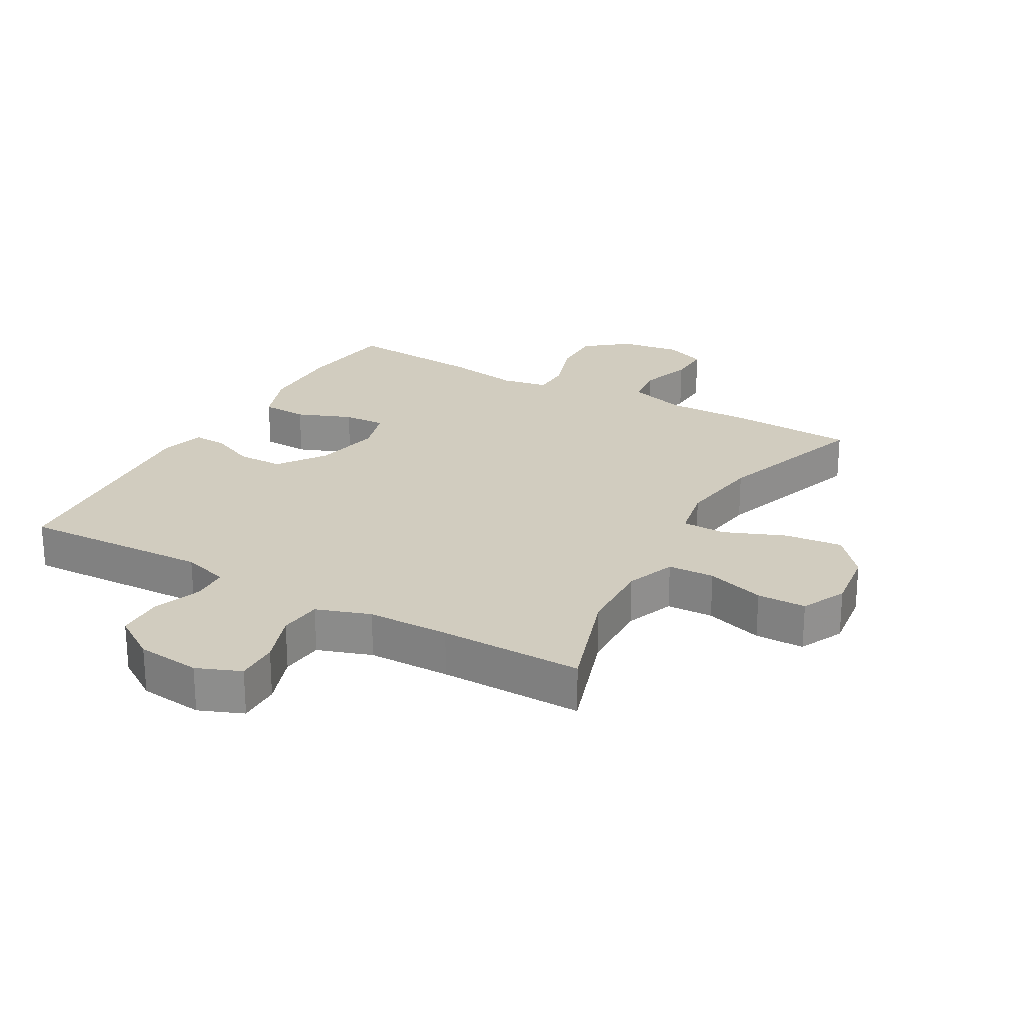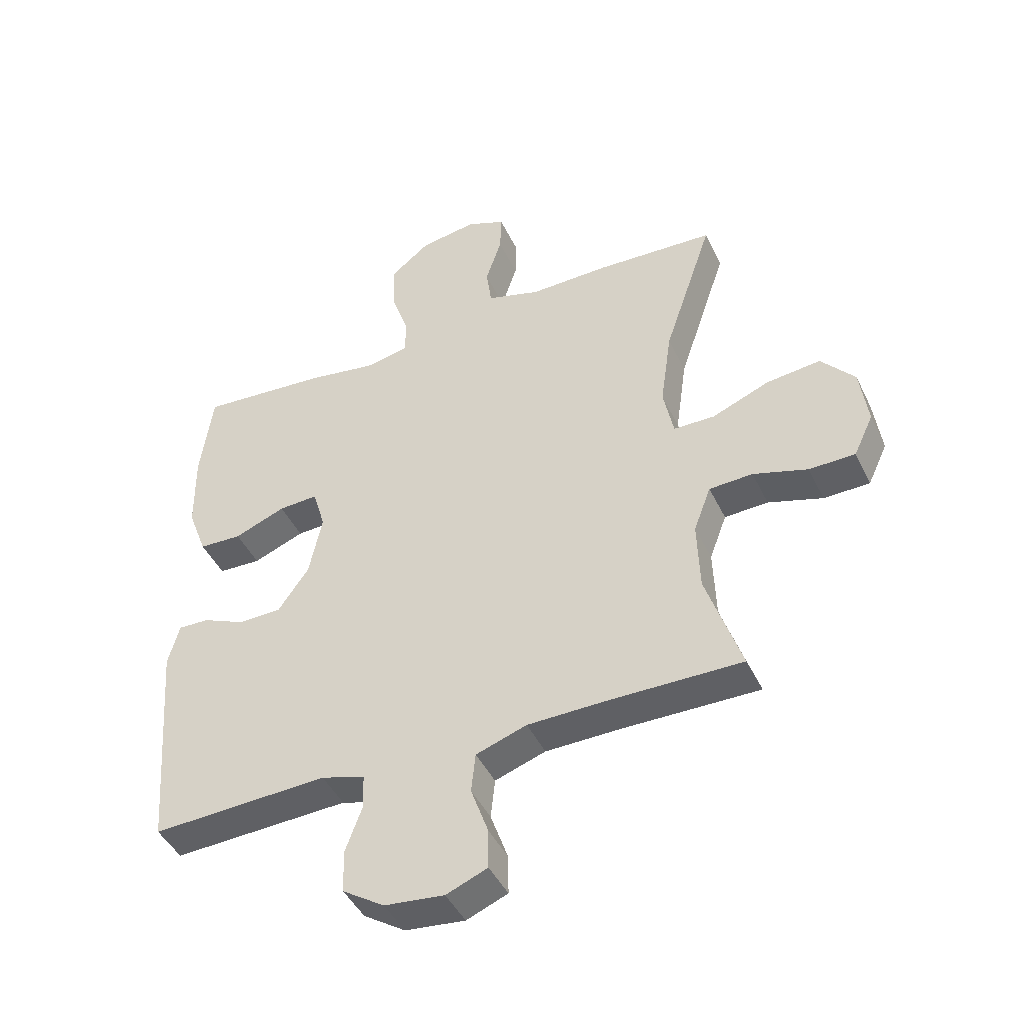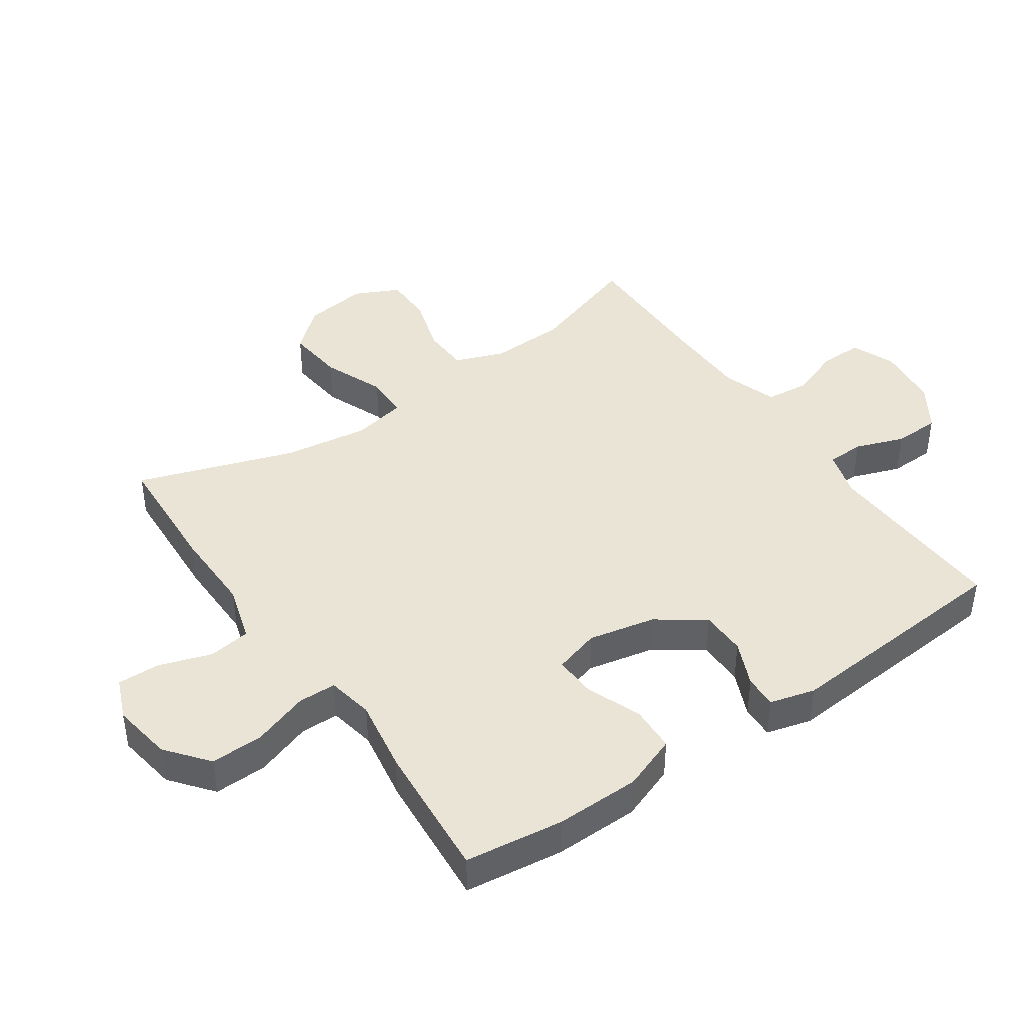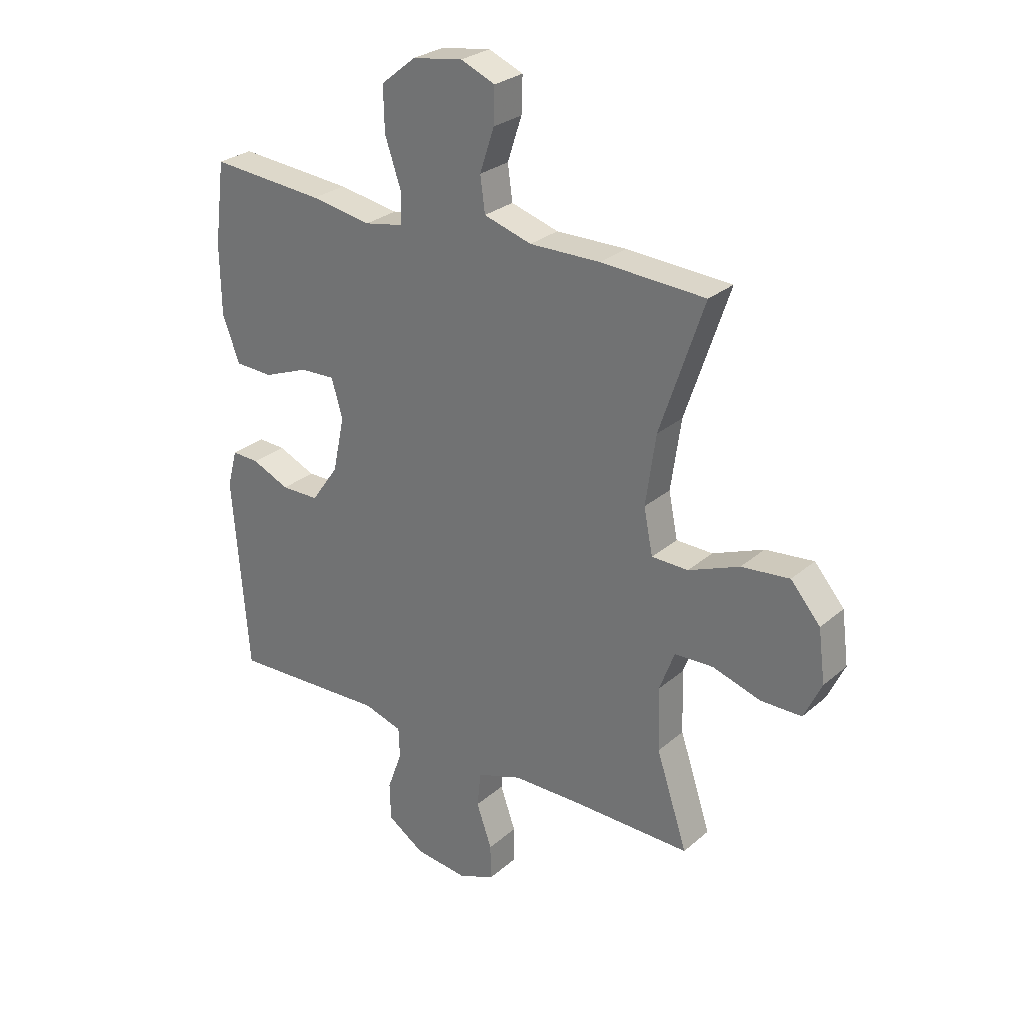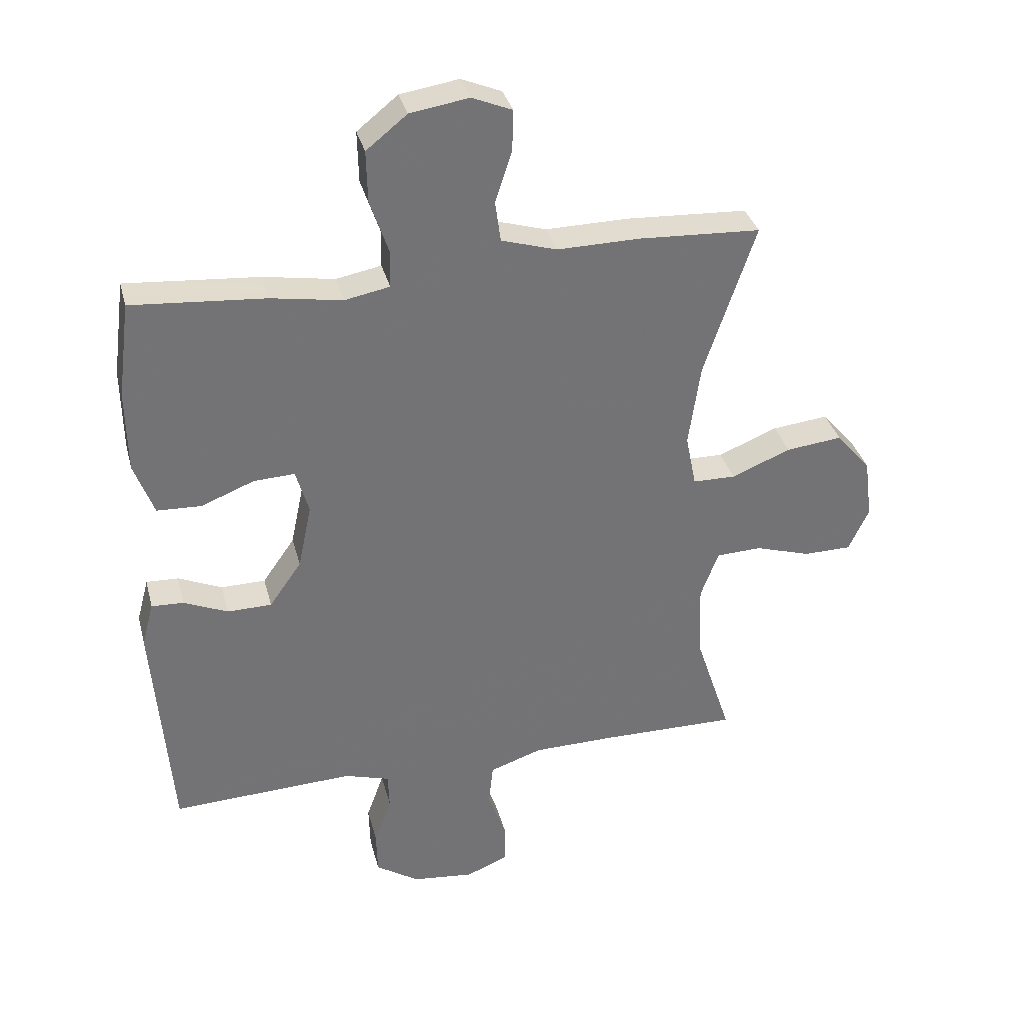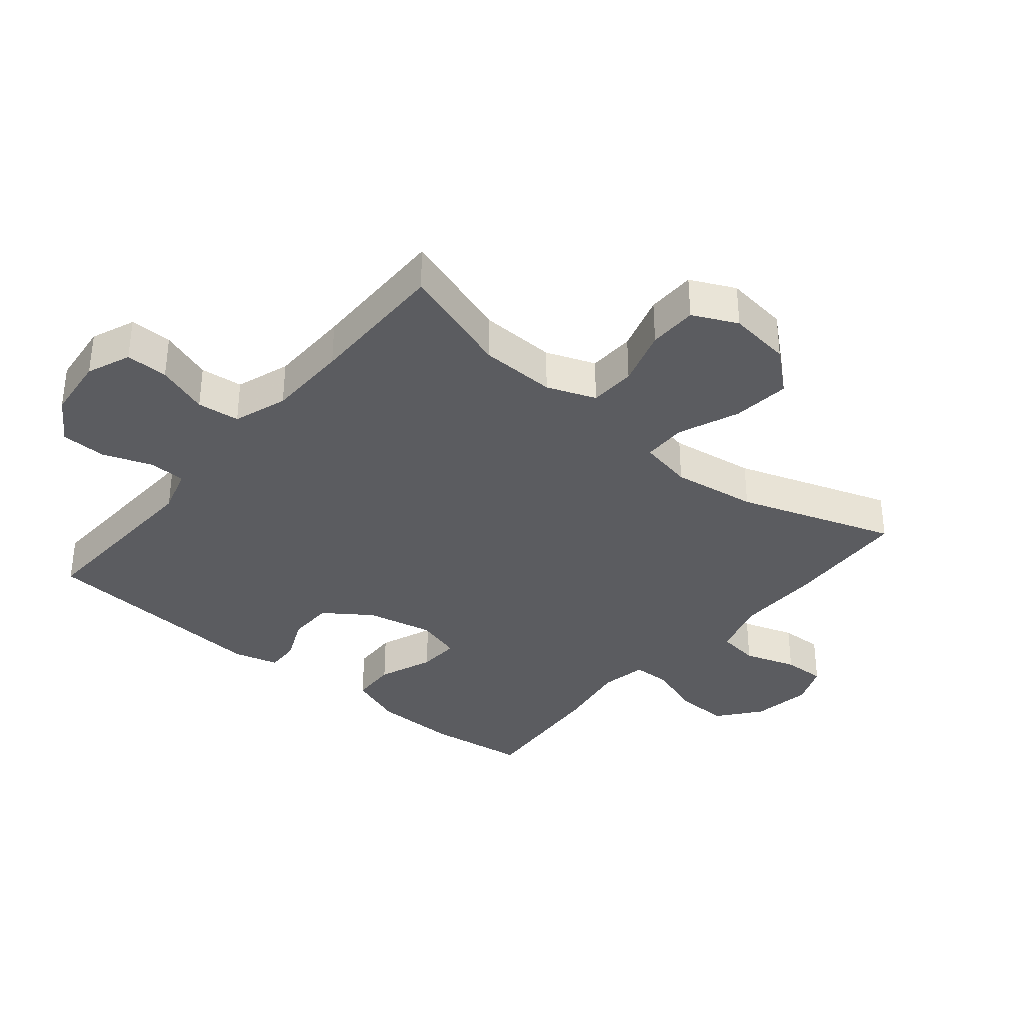
<metadata>
{"format":"obj","ext":"obj","renderer":"f3d","projection":"perspective","resolution":1024,"background":"white","views":[{"elev":24.2,"azim":-150.4,"up":"+Y"},{"elev":-44.7,"azim":-155.5,"up":"+Z"},{"elev":42.6,"azim":55.4,"up":"+Y"},{"elev":27.7,"azim":-142.1,"up":"+Z"},{"elev":34.3,"azim":165.9,"up":"+Z"},{"elev":-35.3,"azim":-129.7,"up":"+Y"}]}
</metadata>
<code>
v 0.5 0.07 -0.5
v 0.318 0.07 -0.492
v 0.204 0.07 -0.487
v 0.131 0.07 -0.509
v 0.129 0.07 -0.567
v 0.157 0.07 -0.644
v 0.155 0.07 -0.716
v 0.085 0.07 -0.762
v -0.015 0.07 -0.773
v -0.084 0.07 -0.745
v -0.083 0.07 -0.678
v -0.054 0.07 -0.596
v -0.061 0.07 -0.529
v -0.146 0.07 -0.5
v -0.275 0.07 -0.498
v -0.5 0.07 -0.5
v -0.441 0.07 -0.322
v -0.437 0.07 -0.203
v -0.466 0.07 -0.126
v -0.539 0.07 -0.123
v -0.63 0.07 -0.151
v -0.707 0.07 -0.15
v -0.74 0.07 -0.08
v -0.727 0.07 0.019
v -0.671 0.07 0.084
v -0.58 0.07 0.074
v -0.484 0.07 0.035
v -0.415 0.07 0.036
v -0.398 0.07 0.121
v -0.417 0.07 0.254
v -0.5 0.07 0.5
v -0.302 0.07 0.51
v -0.169 0.07 0.508
v -0.079 0.07 0.535
v -0.07 0.07 0.601
v -0.097 0.07 0.683
v -0.099 0.07 0.75
v -0.034 0.07 0.777
v 0.061 0.07 0.762
v 0.127 0.07 0.709
v 0.125 0.07 0.626
v 0.095 0.07 0.538
v 0.096 0.07 0.478
v 0.169 0.07 0.464
v 0.284 0.07 0.483
v 0.5 0.07 0.5
v 0.52 0.07 0.345
v 0.518 0.07 0.212
v 0.486 0.07 0.126
v 0.414 0.07 0.123
v 0.328 0.07 0.157
v 0.262 0.07 0.16
v 0.241 0.07 0.088
v 0.263 0.07 -0.017
v 0.315 0.07 -0.091
v 0.387 0.07 -0.092
v 0.458 0.07 -0.061
v 0.51 0.07 -0.059
v 0.529 0.07 -0.13
v 0.5 0 -0.5
v 0.318 0 -0.492
v 0.204 0 -0.487
v 0.131 0 -0.509
v 0.129 0 -0.567
v 0.157 0 -0.644
v 0.155 0 -0.716
v 0.085 0 -0.762
v -0.015 0 -0.773
v -0.084 0 -0.745
v -0.083 0 -0.678
v -0.054 0 -0.596
v -0.061 0 -0.529
v -0.146 0 -0.5
v -0.275 0 -0.498
v -0.5 0 -0.5
v -0.441 0 -0.322
v -0.437 0 -0.203
v -0.466 0 -0.126
v -0.539 0 -0.123
v -0.63 0 -0.151
v -0.707 0 -0.15
v -0.74 0 -0.08
v -0.727 0 0.019
v -0.671 0 0.084
v -0.58 0 0.074
v -0.484 0 0.035
v -0.415 0 0.036
v -0.398 0 0.121
v -0.417 0 0.254
v -0.5 0 0.5
v -0.302 0 0.51
v -0.169 0 0.508
v -0.079 0 0.535
v -0.07 0 0.601
v -0.097 0 0.683
v -0.099 0 0.75
v -0.034 0 0.777
v 0.061 0 0.762
v 0.127 0 0.709
v 0.125 0 0.626
v 0.095 0 0.538
v 0.096 0 0.478
v 0.169 0 0.464
v 0.284 0 0.483
v 0.5 0 0.5
v 0.52 0 0.345
v 0.518 0 0.212
v 0.486 0 0.126
v 0.414 0 0.123
v 0.328 0 0.157
v 0.262 0 0.16
v 0.241 0 0.088
v 0.263 0 -0.017
v 0.315 0 -0.091
v 0.387 0 -0.092
v 0.458 0 -0.061
v 0.51 0 -0.059
v 0.529 0 -0.13
f 59 1 2
f 58 59 2
f 57 58 2
f 56 57 2
f 55 56 2 3
f 54 55 3 4
f 53 54 4
f 49 50 51
f 48 49 51
f 47 48 51
f 46 47 51
f 45 46 51
f 44 45 51
f 43 44 51 52
f 40 41 42
f 39 40 42
f 38 39 42
f 37 38 42
f 36 37 42
f 35 36 42
f 34 35 42 43
f 43 52 53
f 34 43 53
f 33 34 53
f 33 53 4
f 32 33 4
f 31 32 4
f 30 31 4
f 25 26 27
f 24 25 27
f 23 24 27
f 22 23 27
f 21 22 27
f 20 21 27
f 19 20 27 28
f 18 19 28
f 17 18 28 29
f 15 16 17
f 14 15 17 29
f 10 11 12
f 9 10 12
f 8 9 12
f 7 8 12
f 6 7 12
f 5 6 12
f 5 12 13
f 14 29 30
f 13 14 30
f 5 13 30
f 4 5 30
f 61 60 118
f 61 118 117
f 61 117 116
f 61 116 115
f 62 61 115 114
f 63 62 114 113
f 63 113 112
f 110 109 108
f 110 108 107
f 110 107 106
f 110 106 105
f 110 105 104
f 110 104 103
f 111 110 103 102
f 101 100 99
f 101 99 98
f 101 98 97
f 101 97 96
f 101 96 95
f 101 95 94
f 102 101 94 93
f 112 111 102
f 112 102 93
f 112 93 92
f 63 112 92
f 63 92 91
f 63 91 90
f 63 90 89
f 86 85 84
f 86 84 83
f 86 83 82
f 86 82 81
f 86 81 80
f 86 80 79
f 87 86 79 78
f 87 78 77
f 88 87 77 76
f 76 75 74
f 88 76 74 73
f 71 70 69
f 71 69 68
f 71 68 67
f 71 67 66
f 71 66 65
f 71 65 64
f 72 71 64
f 89 88 73
f 89 73 72
f 89 72 64
f 89 64 63
f 1 60 61 2
f 2 61 62 3
f 3 62 63 4
f 4 63 64 5
f 5 64 65 6
f 6 65 66 7
f 7 66 67 8
f 8 67 68 9
f 9 68 69 10
f 10 69 70 11
f 11 70 71 12
f 12 71 72 13
f 13 72 73 14
f 14 73 74 15
f 15 74 75 16
f 16 75 76 17
f 17 76 77 18
f 18 77 78 19
f 19 78 79 20
f 20 79 80 21
f 21 80 81 22
f 22 81 82 23
f 23 82 83 24
f 24 83 84 25
f 25 84 85 26
f 26 85 86 27
f 27 86 87 28
f 28 87 88 29
f 29 88 89 30
f 30 89 90 31
f 31 90 91 32
f 32 91 92 33
f 33 92 93 34
f 34 93 94 35
f 35 94 95 36
f 36 95 96 37
f 37 96 97 38
f 38 97 98 39
f 39 98 99 40
f 40 99 100 41
f 41 100 101 42
f 42 101 102 43
f 43 102 103 44
f 44 103 104 45
f 45 104 105 46
f 46 105 106 47
f 47 106 107 48
f 48 107 108 49
f 49 108 109 50
f 50 109 110 51
f 51 110 111 52
f 52 111 112 53
f 53 112 113 54
f 54 113 114 55
f 55 114 115 56
f 56 115 116 57
f 57 116 117 58
f 58 117 118 59
f 59 118 60 1

</code>
